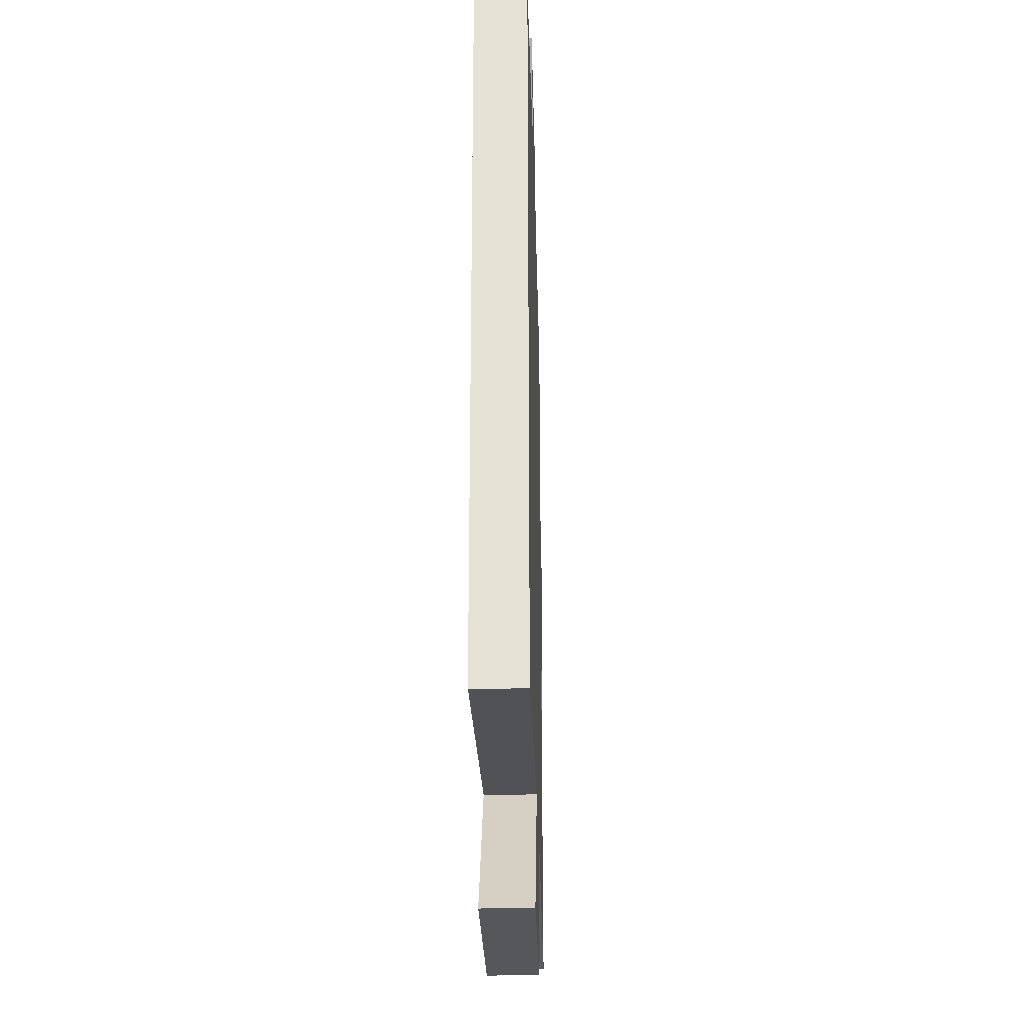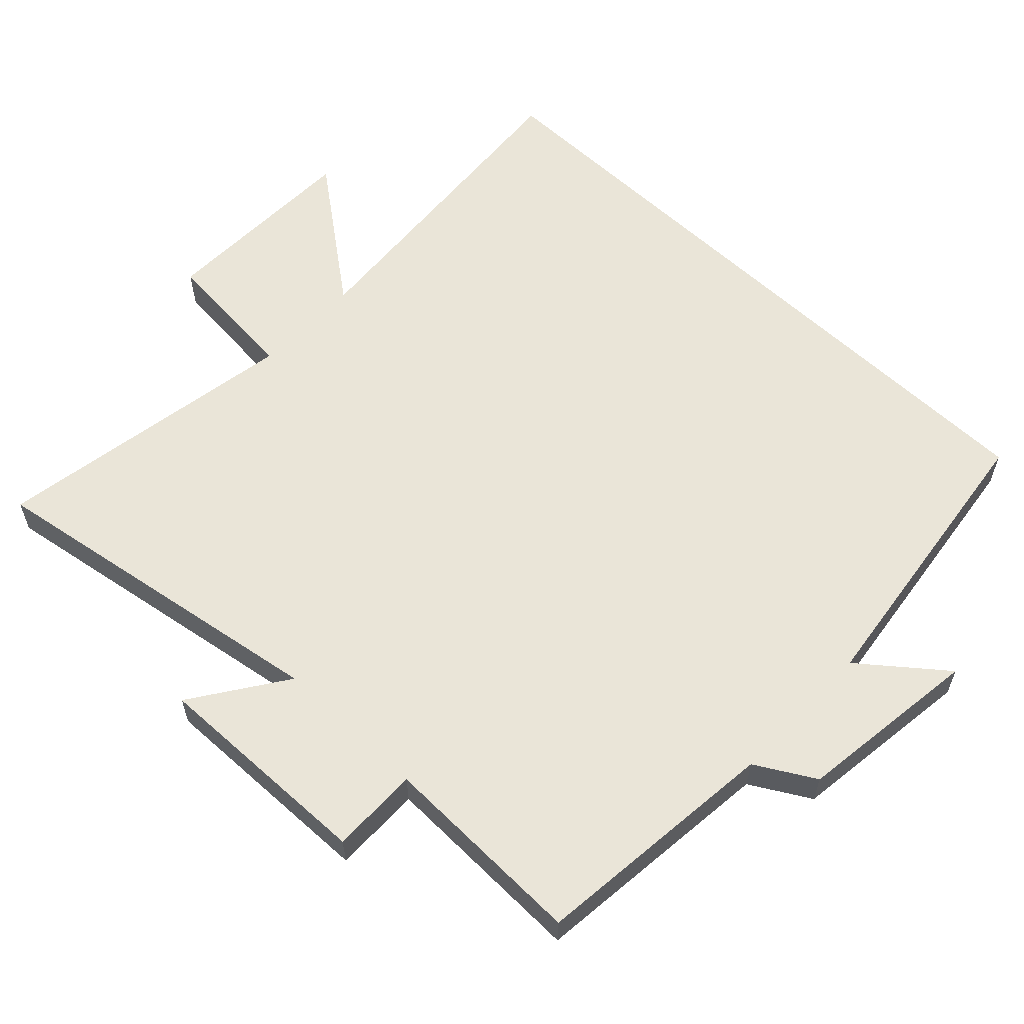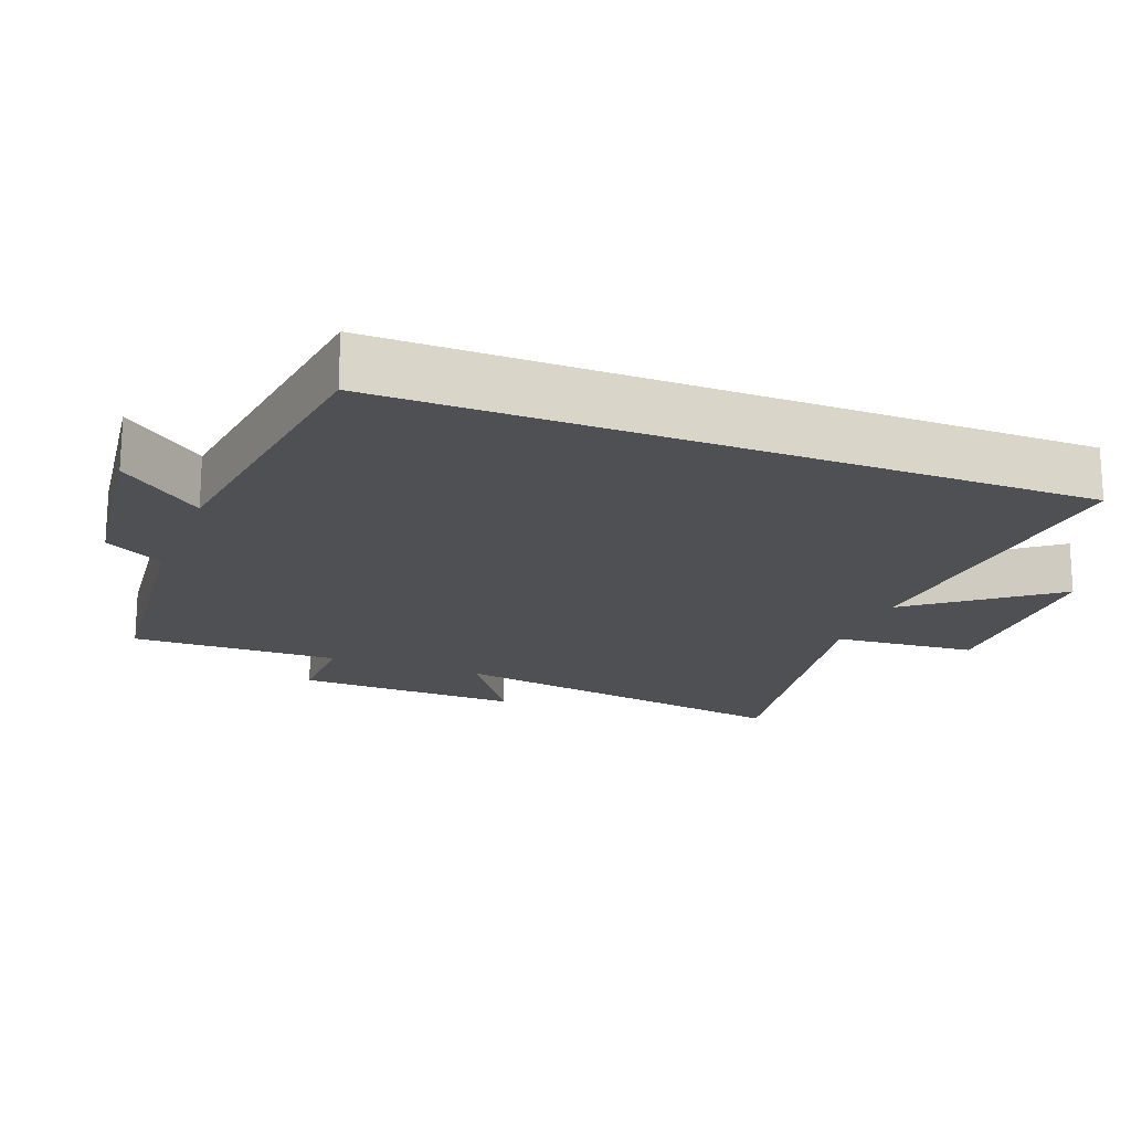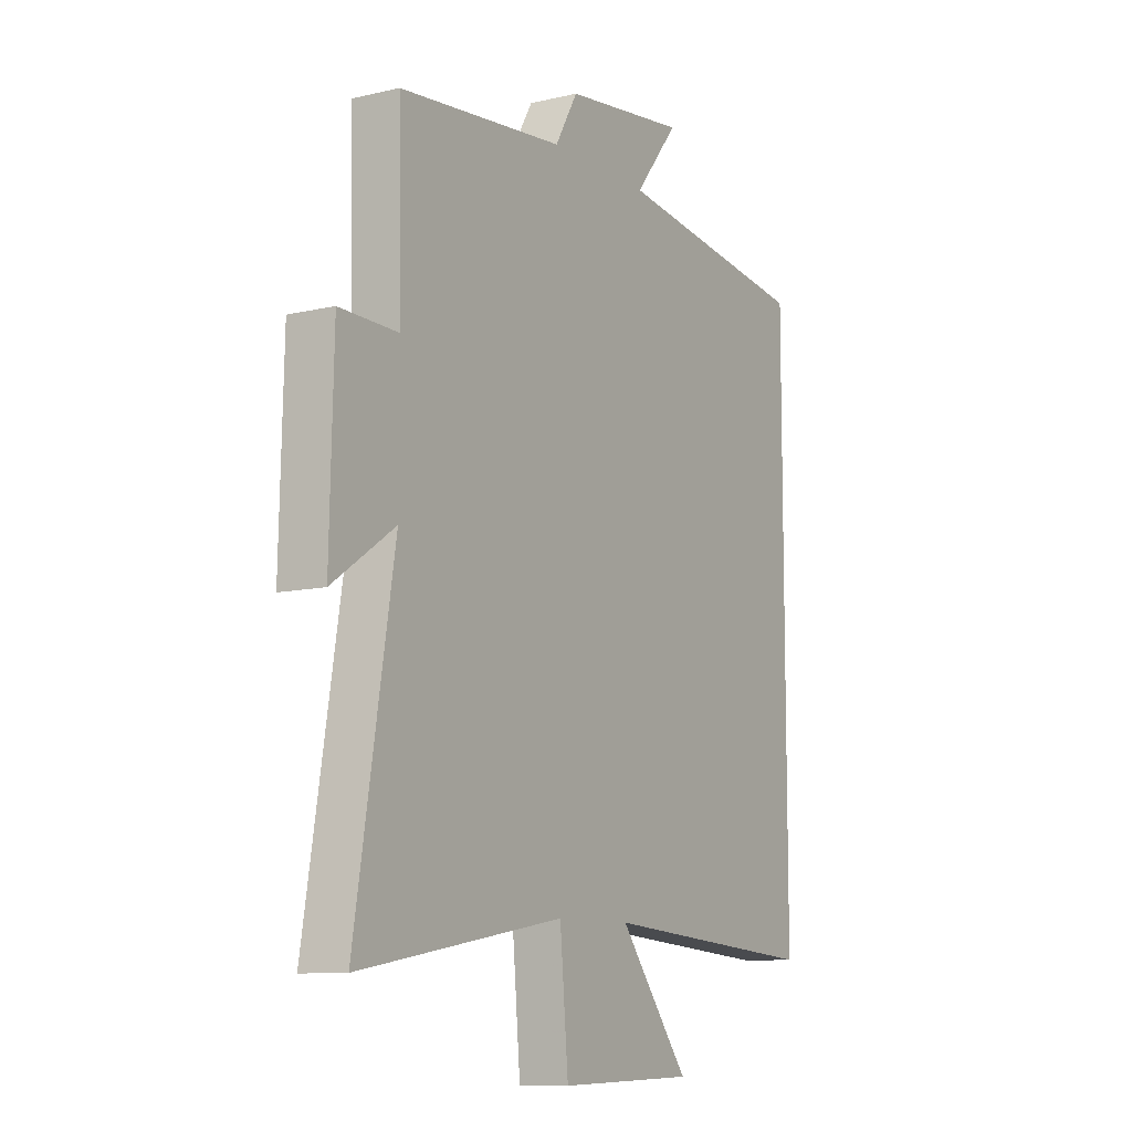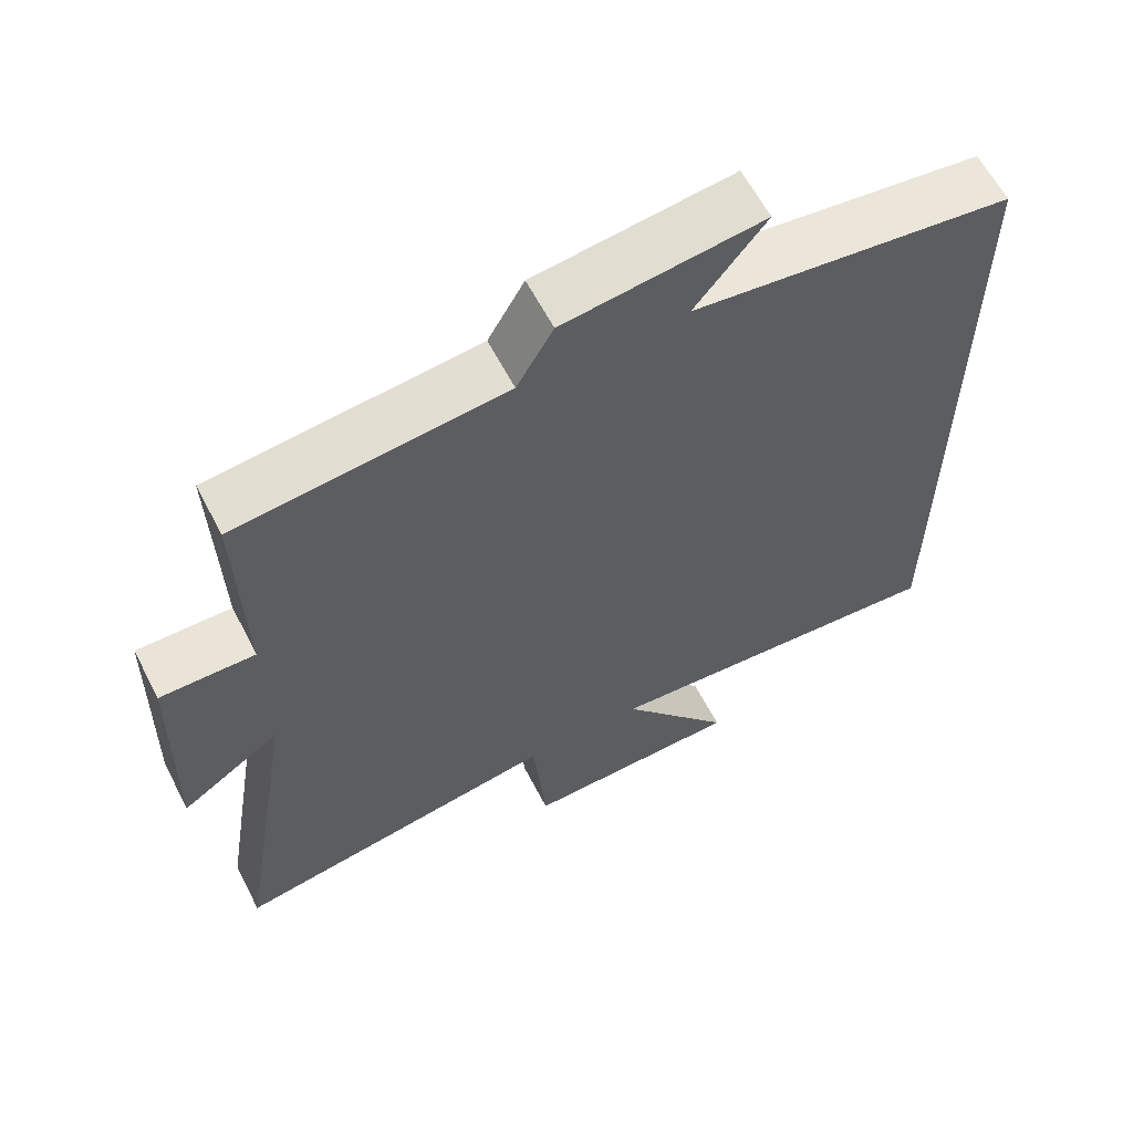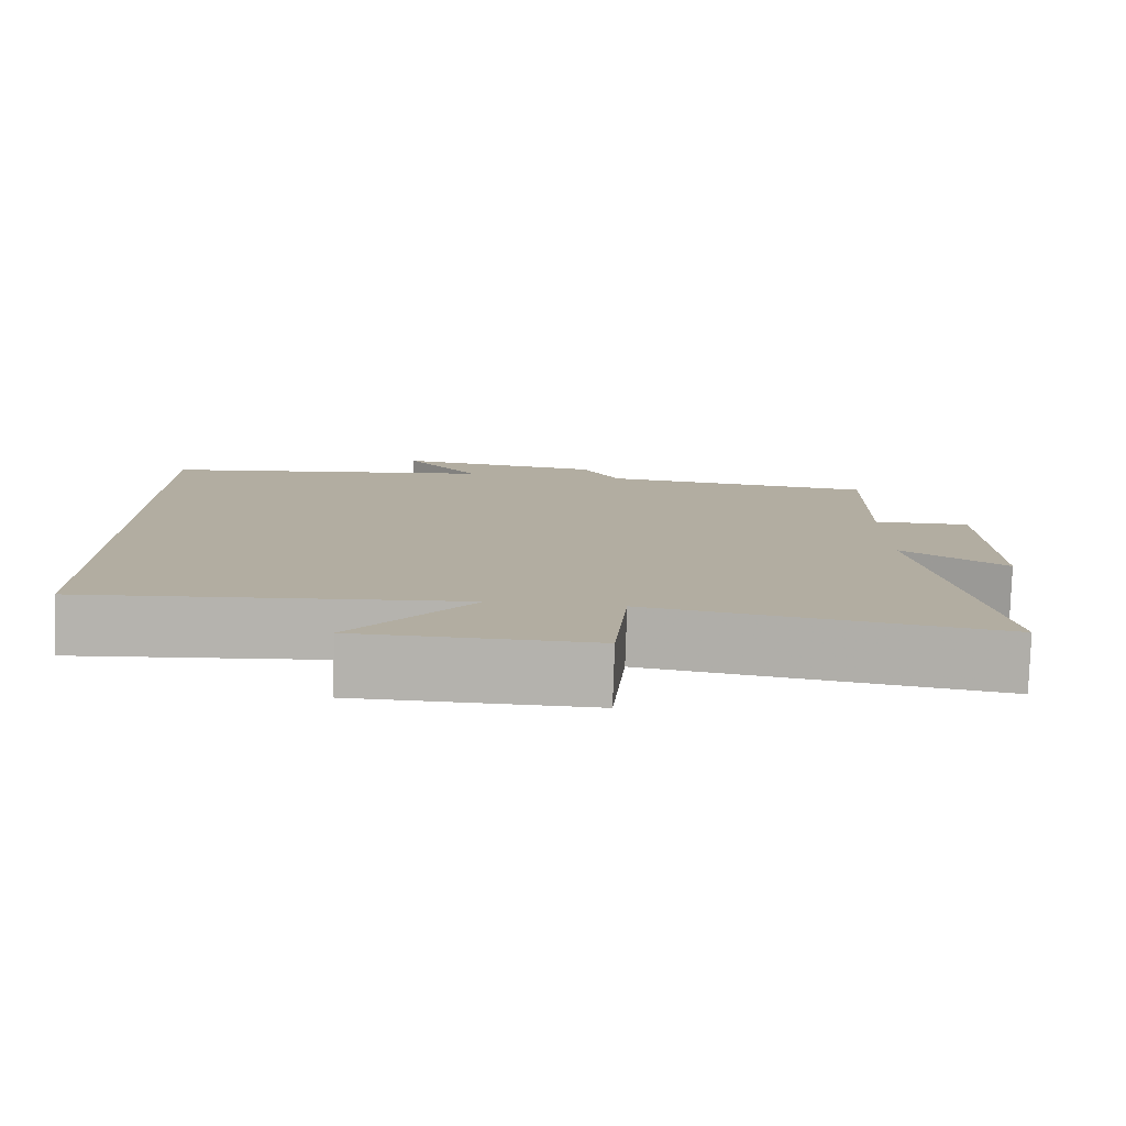
<metadata>
{"format":"obj","ext":"obj","renderer":"f3d","projection":"perspective","resolution":1024,"background":"white","views":[{"elev":-25.8,"azim":91.5,"up":"+Z"},{"elev":59.5,"azim":-46.4,"up":"+Y"},{"elev":-18.8,"azim":69.0,"up":"+Y"},{"elev":-10.0,"azim":-58.9,"up":"+Z"},{"elev":61.7,"azim":-27.4,"up":"+Z"},{"elev":-79.8,"azim":178.1,"up":"+Z"}]}
</metadata>
<code>
v -0.507 0.07 0.463
v -0.149 0.07 0.5
v -0.1 0.07 0.585
v 0.166 0.07 0.619
v 0.071 0.07 0.5
v 0.5 0.07 0.443
v 0.5 0.07 -0.538
v 0.023 0.07 -0.5
v 0.175 0.07 -0.698
v -0.121 0.07 -0.704
v -0.139 0.07 -0.5
v -0.584 0.07 -0.574
v -0.5 0.07 -0.063
v -0.635 0.07 -0.155
v -0.627 0.07 0.167
v -0.5 0.07 0.165
v -0.507 0 0.463
v -0.149 0 0.5
v -0.1 0 0.585
v 0.166 0 0.619
v 0.071 0 0.5
v 0.5 0 0.443
v 0.5 0 -0.538
v 0.023 0 -0.5
v 0.175 0 -0.698
v -0.121 0 -0.704
v -0.139 0 -0.5
v -0.584 0 -0.574
v -0.5 0 -0.063
v -0.635 0 -0.155
v -0.627 0 0.167
v -0.5 0 0.165
f 13 14 15 16
f 11 12 13
f 11 13 16
f 8 9 10 11
f 8 11 16 1
f 5 6 7 8
f 2 3 4 5
f 1 2 5 8
f 32 31 30 29
f 29 28 27
f 32 29 27
f 27 26 25 24
f 17 32 27 24
f 24 23 22 21
f 21 20 19 18
f 24 21 18 17
f 1 17 18 2
f 2 18 19 3
f 3 19 20 4
f 4 20 21 5
f 5 21 22 6
f 6 22 23 7
f 7 23 24 8
f 8 24 25 9
f 9 25 26 10
f 10 26 27 11
f 11 27 28 12
f 12 28 29 13
f 13 29 30 14
f 14 30 31 15
f 15 31 32 16
f 16 32 17 1

</code>
